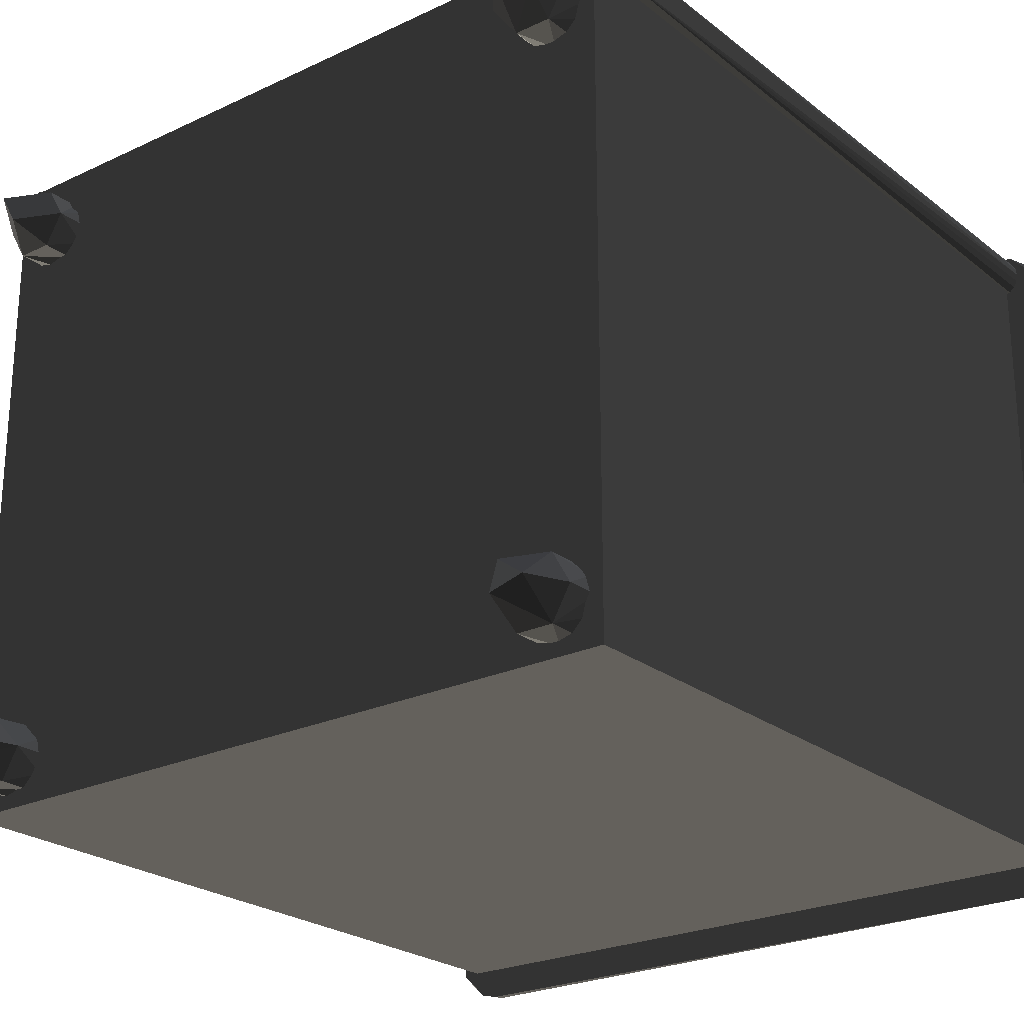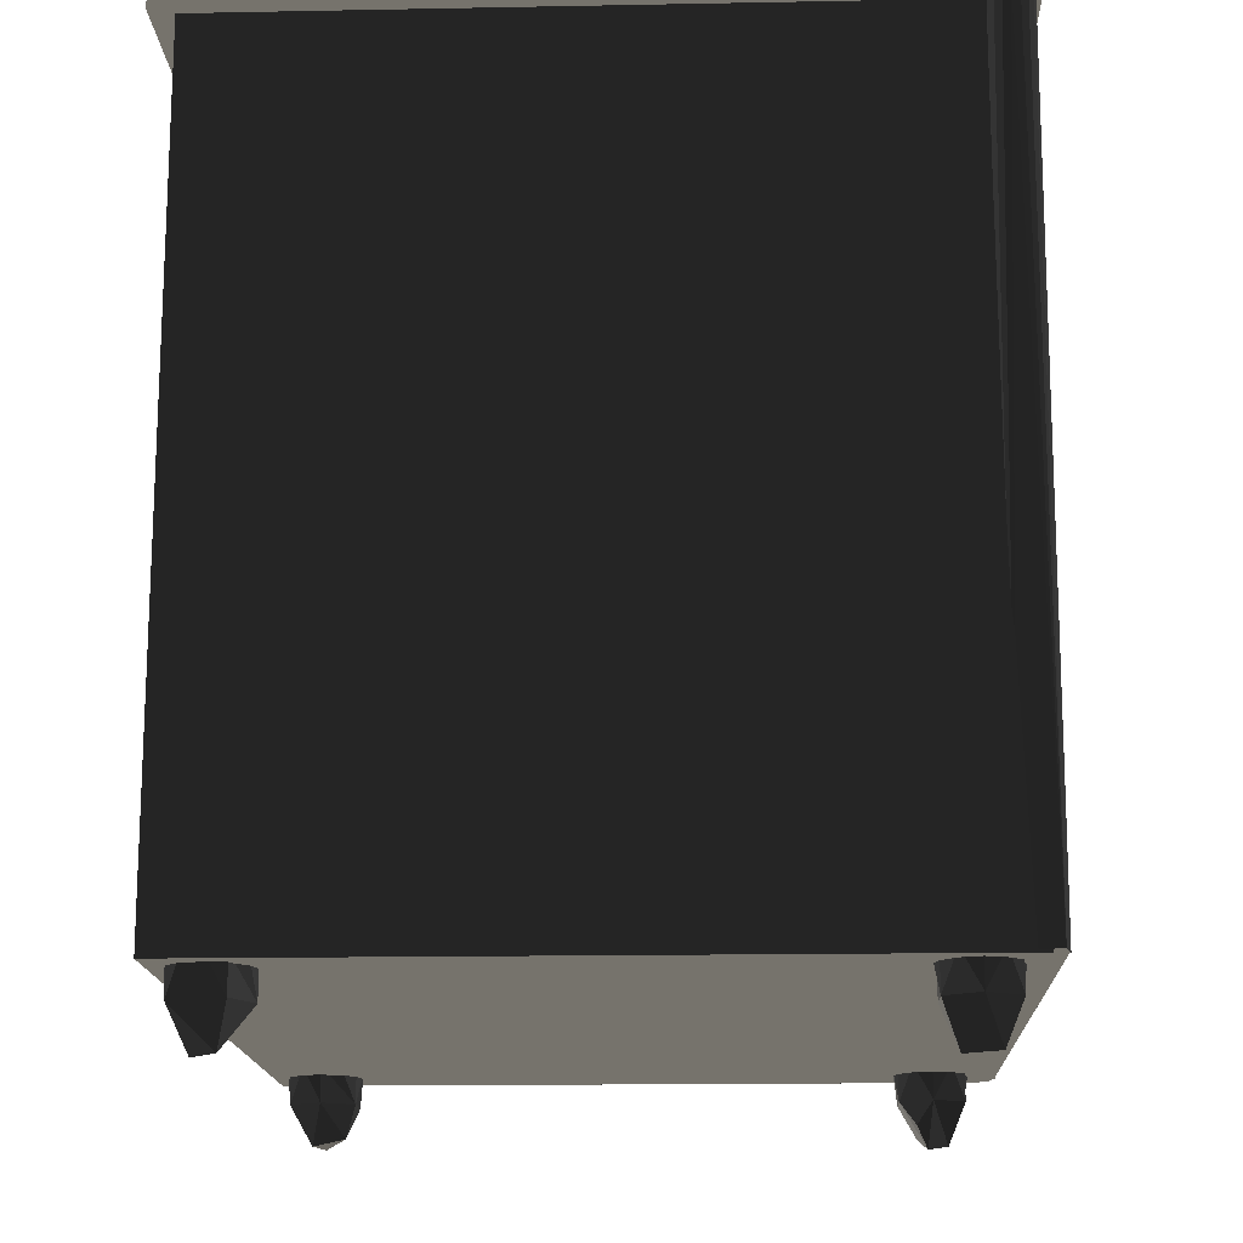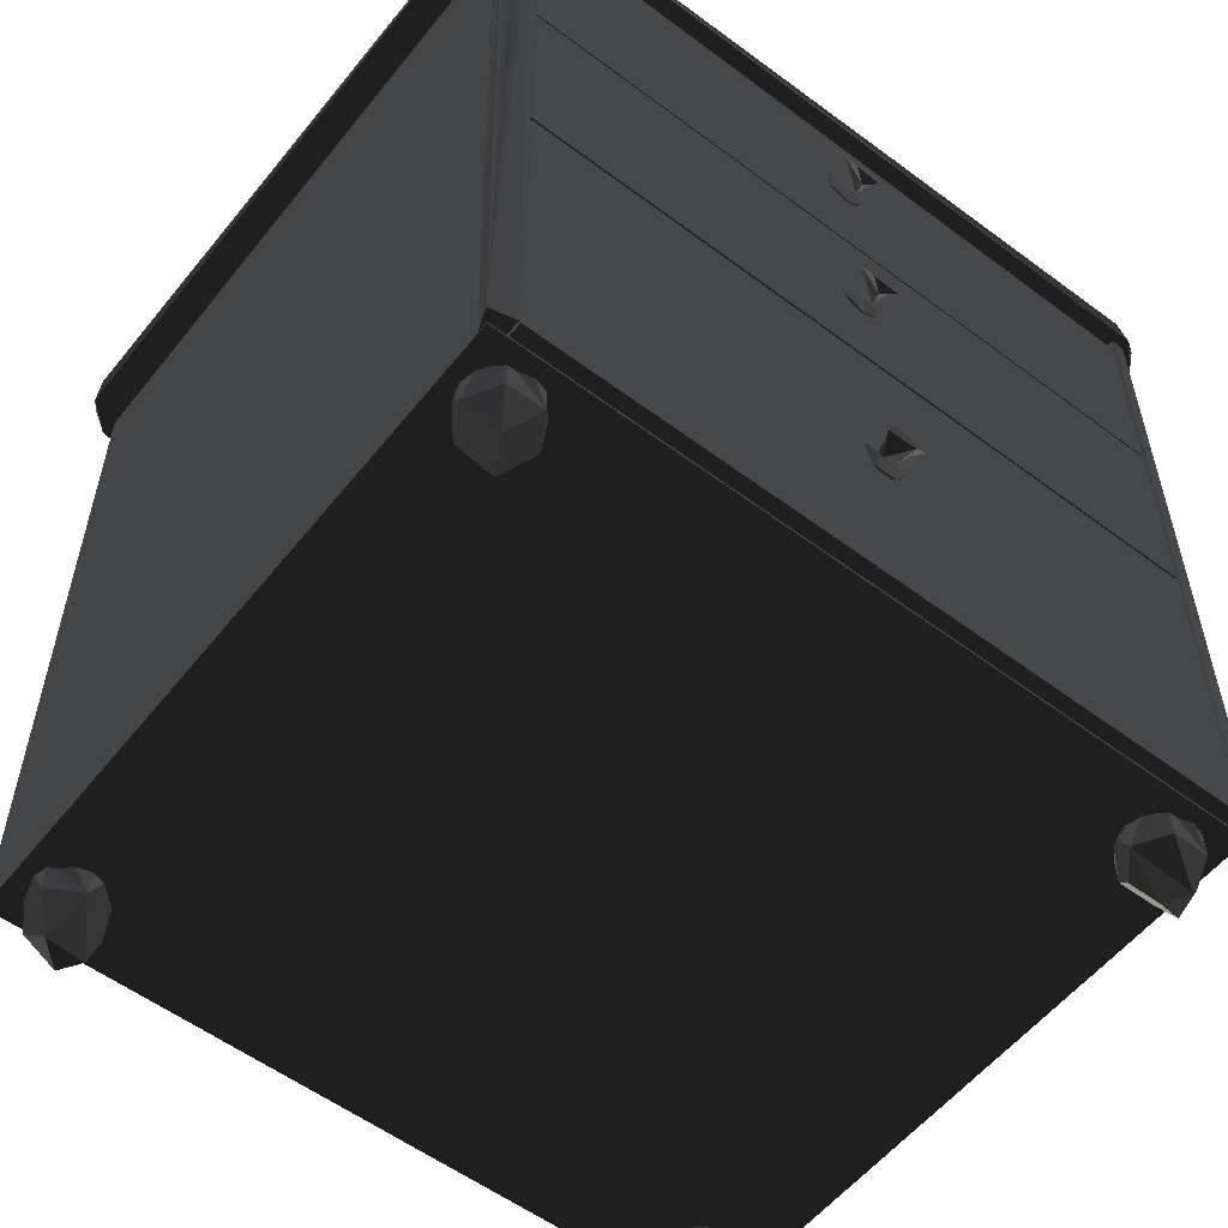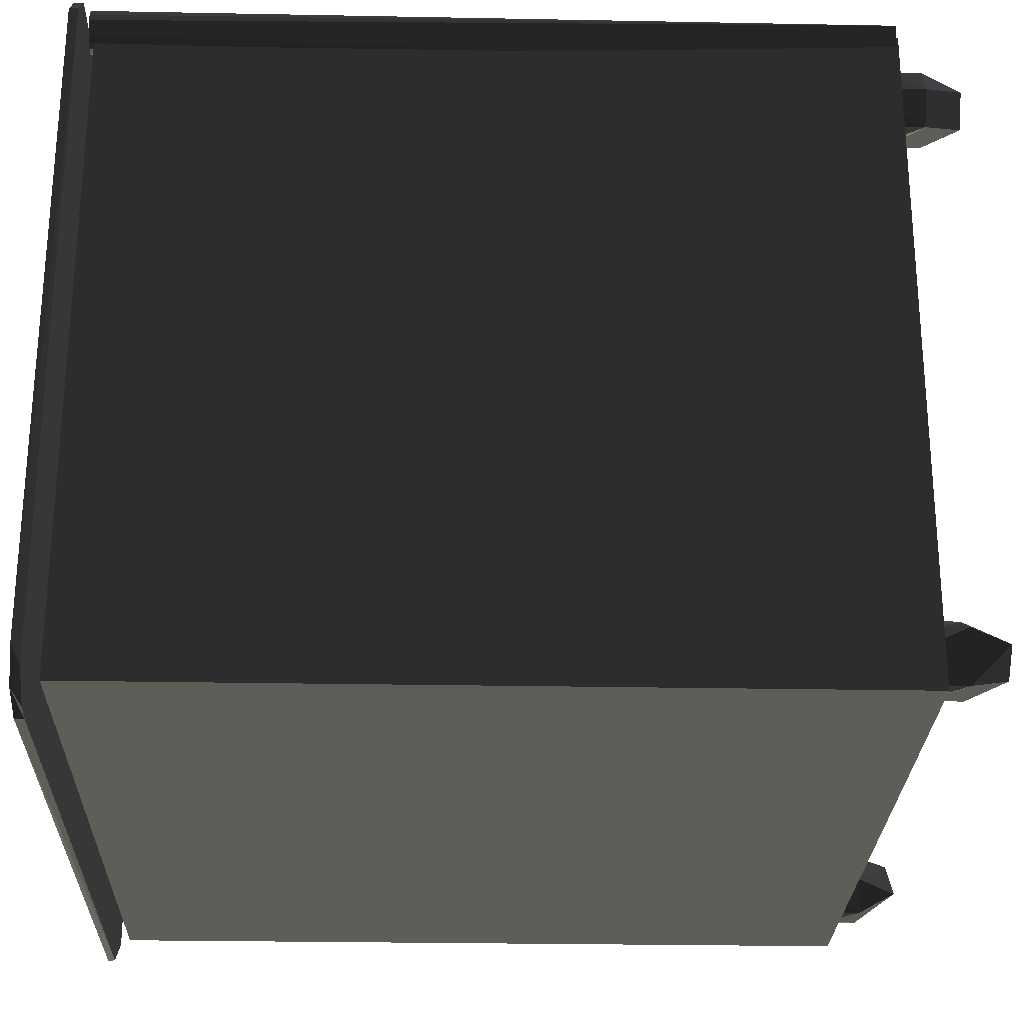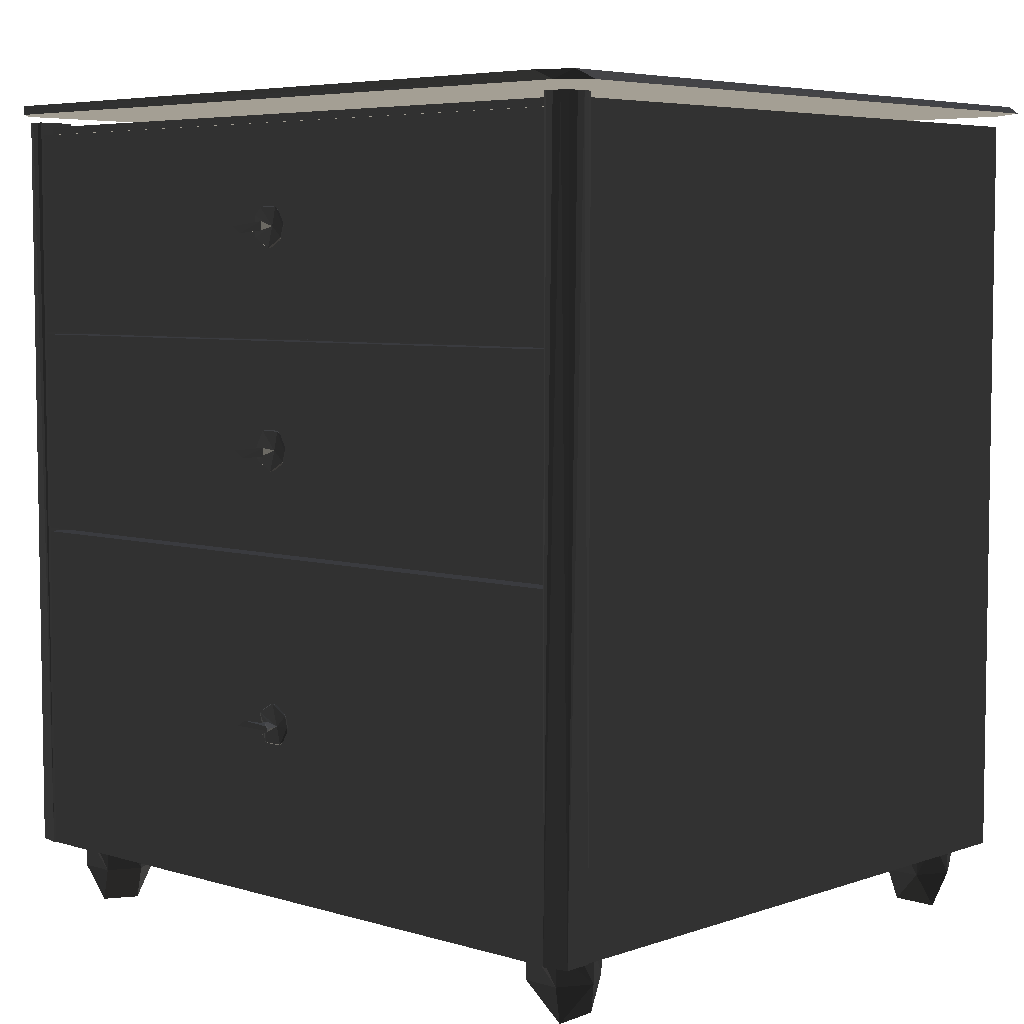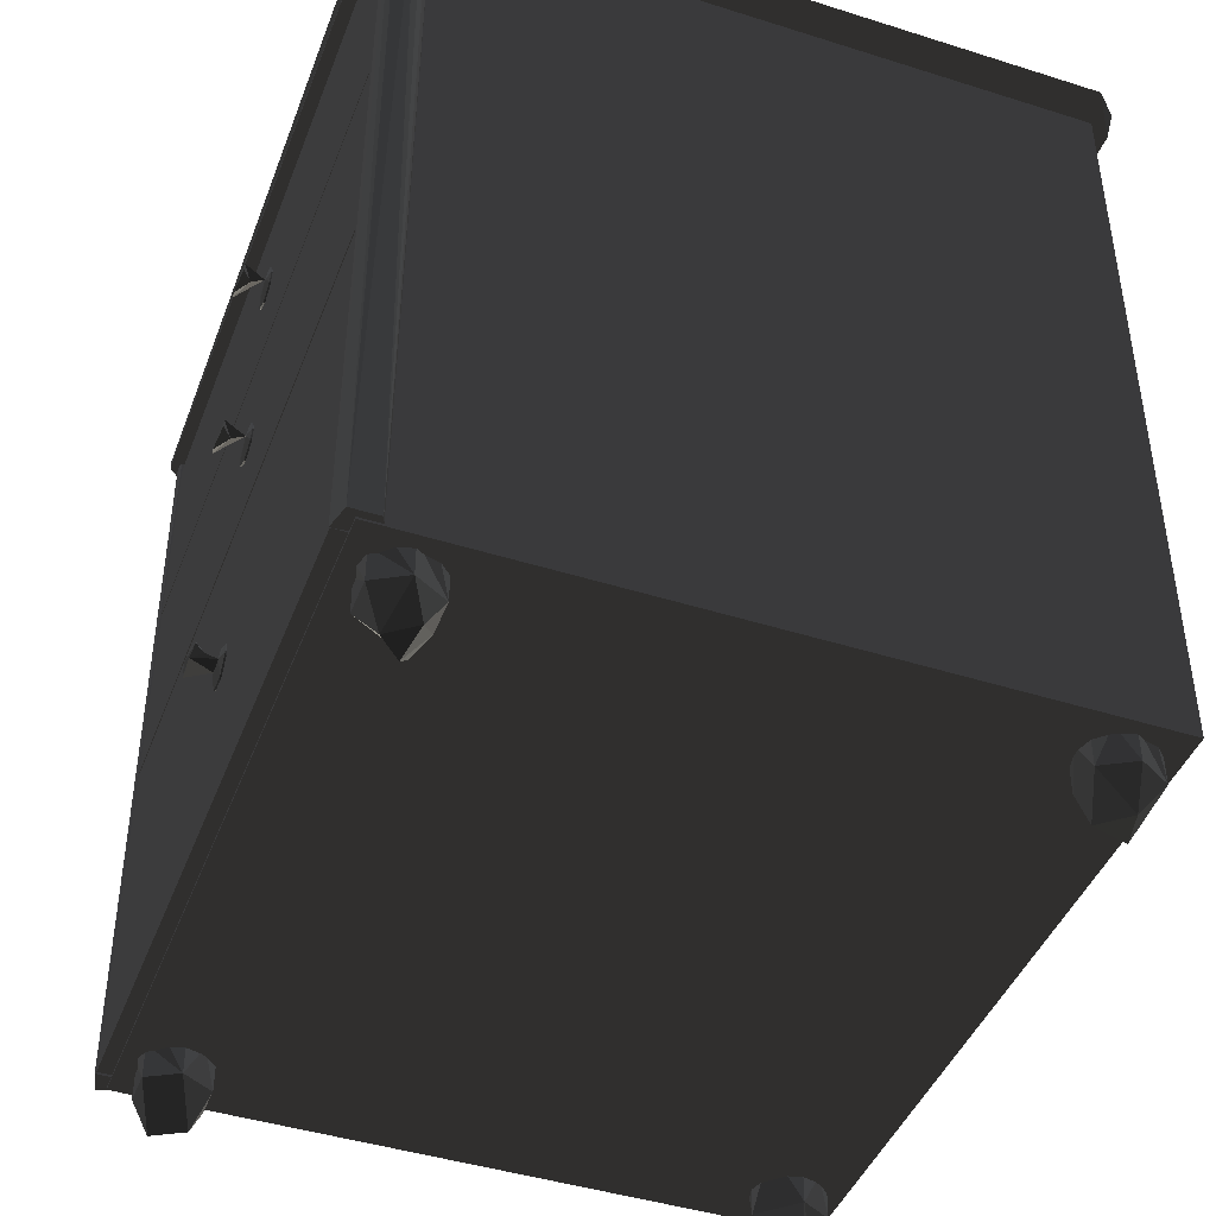
<metadata>
{"format":"obj","ext":"obj","renderer":"f3d","projection":"perspective","resolution":1024,"background":"white","views":[{"elev":-24.0,"azim":-141.8,"up":"+Y"},{"elev":-15.8,"azim":92.3,"up":"+Z"},{"elev":-56.0,"azim":141.9,"up":"+Z"},{"elev":-26.0,"azim":88.3,"up":"+Y"},{"elev":5.6,"azim":-137.0,"up":"+Z"},{"elev":-43.7,"azim":-110.4,"up":"+Z"}]}
</metadata>
<code>
v 287.2 235.5 316.8
v 281.8 233.6 316.8
v -294.4 260.4 -274.7
v 271.1 239.2 -11.99
v -275.6 239.2 146.2
v -275.6 239.2 -11.99
v 271.1 239.2 146.2
v -274.9 253.5 307.3
v 248.1 243.4 -270.1
v -274.9 -249.7 -266.8
v 224.1 -241.3 -270.1
v -289 -264.9 313.3
v -274.9 253.5 -266.8
v -223.2 215.6 -270.1
v -274.9 -249.7 307.3
v 262 191.5 -270.1
v 272 253.5 307.3
v 286.1 253.5 313.3
v 262 239.6 -296.5
v 272 -249.7 -266.8
v -251 -255.2 -270.1
v 286.1 -264.9 313.3
v 272 253.5 -266.8
v 262 239.6 -270.1
v 272 -249.7 307.3
v -289 253.5 313.3
v -264.9 191.5 -270.1
v 271.1 264.1 -274.3
v 262 191.5 -296.5
v -251 -199.6 -270.1
v -294.4 239.2 316.8
v 271.1 239.2 -274.3
v -275.6 264.1 -14.89
v -237.1 191.5 -270.1
v 255.1 227.6 -326.5
v 295.4 249.8 316.8
v -275.6 239.2 -14.89
v -275.6 264.1 -274.3
v -275 -241.3 -270.1
v -237.1 -203.3 -270.1
v 234.3 239.6 -296.5
v 271.1 239.2 -14.89
v 271.1 264.1 -14.89
v 248.1 187.8 -270.1
v -237.1 -203.3 -296.5
v -275.6 239.2 -274.3
v -264.9 191.5 -296.5
v 272.2 229.5 -270.1
v -223.2 215.6 -296.5
v -294.4 260.4 316.8
v 234.3 239.6 -270.1
v -276 265 -274.7
v 294.4 244.2 316.8
v 262 -203.3 -270.1
v 224.1 229.5 -270.1
v -278.9 233.6 316.8
v 248.1 -255.2 -270.1
v 271.1 264.1 306.3
v 220.4 -227.4 -296.5
v -275 201.7 -270.1
v -237.1 239.6 -270.1
v 275.9 215.6 -270.1
v 260.2 -220.5 -326.5
v -284.6 233.6 316.8
v -226.9 201.7 -270.1
v -239 -234.3 -326.5
v -264.9 -251.4 -270.1
v -223.2 -227.4 -270.1
v -275.4 -286.1 323.1
v -289.7 -283.3 330
v -275 -213.5 -270.1
v -298.3 249.8 316.8
v -275.6 264.1 146.2
v 272.7 234.8 316.8
v -309.9 -263 323.1
v -264.9 -203.3 -296.5
v 228.5 -227.4 -321
v -226.9 -213.5 -270.1
v -251 187.8 -270.1
v 272.2 -241.3 -270.1
v -309.9 251.2 323.1
v -301.8 263.3 330
v -241.2 -210.4 -321
v 291.6 260.4 -274.7
v -289.7 271.4 323.1
v -275.4 274.3 330
v 272.7 234.8 -274.7
v -264.9 -203.3 -270.1
v 275.9 215.6 -296.5
v 286.8 271.4 330
v 286.8 271.4 323.1
v 220.4 215.6 -270.1
v 294.4 255.5 316.8
v 307.1 251.2 330
v 307.1 251.2 323.1
v -275.6 264.1 148.1
v -223.2 -227.4 -296.5
v 309.9 -248.7 330
v 272.2 201.7 -270.1
v 224.1 201.7 -270.1
v 307.1 -263 323.1
v 299 -275.2 330
v -275.6 264.1 -11.99
v 272.5 -286.1 330
v -226.9 229.5 -270.1
v 286.8 -283.3 323.1
v 272.5 -286.1 323.1
v 286.1 253.5 -276.3
v -278.9 233.6 -274.7
v 234.3 -251.4 -296.5
v 262 -251.4 -270.1
v 271.1 239.2 306.3
v 262 -251.4 -296.5
v 234.3 -251.4 -270.1
v -244.8 212 -330
v 271.1 264.1 146.2
v 287.2 264.1 316.8
v 271.1 264.1 -11.99
v -276 234.6 316.8
v 220.4 -227.4 -270.1
v 234.3 191.5 -270.1
v -257.9 227.6 -326.5
v 272.2 -213.5 -270.1
v -297.3 244.2 316.8
v -278.8 215.6 -296.5
v 234.3 191.5 -296.5
v -264.9 -227.4 -326.5
v -294.4 239.2 -274.7
v 271.1 239.2 148.1
v 224.1 -213.5 -270.1
v 248.1 -199.6 -296.5
v 276.1 233.6 316.8
v 281.8 266.1 316.8
v -289 253.5 -276.3
v 241.2 -239.4 -326.5
v -278.8 -227.4 -296.5
v 291.6 239.2 316.8
v -237.1 -251.4 -270.1
v -278.8 -227.4 -270.1
v -276 265 316.8
v -290 264.1 316.8
v -237.1 -251.4 -296.5
v -268 205.8 -321
v 272.7 264.9 -274.7
v -297.3 255.5 316.8
v 286.1 -264.9 -276.3
v 276.1 266.1 316.8
v 281.8 233.6 -274.7
v 241.2 203.6 -326.5
v -275.6 239.2 306.3
v -230.2 203.6 -313.8
v -264.9 -251.4 -296.5
v -237.1 239.6 -296.5
v -290 235.5 316.8
v 272.7 264.9 316.8
v -284.6 266.1 316.8
v -289 -264.9 -276.3
v -278.9 266.1 316.8
v 220.4 215.6 -296.5
v 272.2 -213.5 -296.5
v -275.6 264.1 306.3
v 275.9 -227.4 -270.1
v -237.1 191.5 -296.5
v -278.8 215.6 -270.1
v -275.6 239.2 148.1
v 248.1 -199.6 -270.1
v -226.9 -241.3 -270.1
v 234.3 -203.3 -270.1
v -275 229.5 -270.1
v 291.6 260.4 316.8
v -264.9 239.6 -270.1
v -264.9 239.6 -296.5
v -251 243.4 -270.1
v 271.1 264.1 148.1
v -1.422 262.6 -125.7
v -17.58 265.2 -141.6
v 2.274 267.5 -139.1
v -15.42 265.2 -133.5
v -8.813 267.5 230.6
v 12.36 262.6 -149.6
v -8.813 267.5 -141.6
v -9.378 262.6 -127.9
v -15.2 262.6 -133.7
v 6.534 262.6 -127.9
v -6.216 277.1 227.3
v 12.36 262.6 222.6
v 15.25 284.7 -141.6
v -9.378 262.6 216.8
v 14.49 262.6 -141.6
v 8.167 277.1 -141.6
v -9.378 262.6 244.4
v 12.58 265.2 -133.5
v -6.216 277.1 -138.3
v 5.969 267.5 -141.6
v 12.36 262.6 -133.7
v 6.534 262.6 -155.4
v 6.052 286.1 -136.5
v -9.378 262.6 -155.4
v 6.66 265.2 244.6
v -18.09 284.7 -141.6
v -1.422 262.6 246.5
v -9.503 265.2 -155.6
v -17.33 262.6 -141.6
v -15.2 262.6 -149.6
v 2.274 267.5 -144.2
v 12.36 262.6 238.5
v -17.58 265.2 230.6
v -15.86 284.7 233.9
v 13.02 284.7 -145
v 6.052 286.1 225.4
v 6.66 265.2 -155.6
v -15.2 262.6 238.5
v 12.58 265.2 222.5
v -17.33 262.6 230.6
v -1.422 265.2 214.4
v 6.052 286.1 60.21
v -9.503 265.2 244.6
v 6.534 262.6 244.4
v -6.216 277.1 62.07
v 12.58 265.2 238.7
v -15.86 284.7 68.72
v -8.895 286.1 -146.8
v 14.49 262.6 230.6
v 15.25 284.7 230.6
v -1.422 262.6 -157.5
v 15.25 284.7 65.39
v -15.42 265.2 222.5
v -1.422 265.2 -125.5
v -11.01 277.1 -141.6
v -1.422 262.6 214.7
v -15.86 284.7 62.05
v -17.58 265.2 65.39
v -15.86 284.7 227.3
v -9.503 265.2 79.38
v 6.534 262.6 216.8
v 6.66 265.2 79.38
v -15.86 284.7 -138.3
v 14.74 265.2 65.39
v 12.58 265.2 57.31
v -8.813 267.5 65.39
v -1.422 265.2 49.22
v -15.2 262.6 222.6
v -15.42 265.2 57.31
v -17.33 262.6 65.39
v -15.2 262.6 73.34
v -9.378 262.6 79.17
v -1.422 262.6 81.3
v 6.534 262.6 79.17
v 12.36 262.6 73.34
v 14.49 262.6 65.39
v 12.36 262.6 57.43
v 6.534 262.6 51.61
v -1.422 262.6 49.48
v -9.378 262.6 51.61
v -15.2 262.6 57.43
g group0
g group1
g group2
f 76 88 71
f 86 94 82
f 76 30 88
f 45 30 76
f 45 40 30
f 41 24 9
f 45 78 40
f 104 70 82
f 45 68 78
f 97 68 45
f 97 167 68
f 142 167 97
f 142 138 167
f 119 140 109
f 142 21 138
f 152 21 142
f 152 67 21
f 115 49 122
f 152 39 67
f 70 75 82
f 152 139 39
f 136 139 152
f 159 92 100
f 128 3 72
f 41 9 51
f 89 62 48
f 49 105 153
f 77 135 63
f 127 66 83
f 84 148 36
f 85 81 69
f 132 2 148
f 85 69 91
f 158 52 140
f 35 149 89
f 159 51 55
f 83 97 45
f 106 101 69
f 89 48 19
f 63 131 77
f 81 82 75
f 98 102 94
f 84 144 148
f 136 71 139
f 153 61 172
f 87 144 74
f 82 85 86
f 47 79 163
f 153 105 61
f 141 50 3
f 49 65 14
f 106 107 102
f 149 41 159
f 2 1 148
f 31 154 128
f 75 69 81
f 49 14 105
f 101 91 69
f 70 104 69
f 115 151 49
f 101 98 95
f 90 94 86
f 159 100 126
f 127 136 152
f 85 82 81
f 35 89 19
f 115 143 163
f 86 85 90
f 91 90 85
f 156 141 52
f 126 100 121
f 90 91 94
f 95 94 91
f 122 125 143
f 154 64 128
f 122 172 125
f 126 121 29
f 115 163 151
f 159 55 92
f 66 142 97
f 47 27 79
f 35 19 41
f 94 95 98
f 83 45 76
f 149 29 89
f 158 156 52
f 75 70 69
f 36 93 84
f 47 60 27
f 170 117 84
f 95 91 101
f 41 51 159
f 172 61 173
f 76 71 136
f 29 121 44
f 135 113 63
f 124 31 128
f 19 24 41
f 109 52 128
f 50 145 3
f 107 106 69
f 109 128 64
f 145 72 3
f 89 99 62
f 122 49 153
f 143 47 163
f 77 131 59
f 19 48 24
f 144 155 74
f 155 144 147
f 127 83 76
f 1 137 148
f 133 147 144
f 172 171 125
f 52 3 128
f 93 170 84
f 3 52 141
f 106 102 101
f 66 152 142
f 148 144 87
f 163 79 34
f 149 126 29
f 119 109 56
f 117 133 84
f 132 148 74
f 115 122 143
f 66 97 83
f 64 56 109
f 137 53 148
f 72 124 128
f 127 152 66
f 127 76 136
f 172 173 171
f 47 164 60
f 125 164 47
f 29 16 99
f 107 69 104
f 29 44 16
f 143 125 47
f 63 160 131
f 63 113 160
f 163 65 49
f 122 153 172
f 149 159 126
f 140 52 109
f 125 171 169
f 104 102 107
f 163 34 65
f 29 99 89
f 135 110 113
f 135 59 110
f 77 59 135
f 87 74 148
f 151 163 49
f 59 130 120
f 53 36 148
f 59 168 130
f 131 168 59
f 131 166 168
f 149 35 41
f 131 54 166
f 102 104 82
f 131 123 54
f 160 123 131
f 160 162 123
f 113 162 160
f 113 80 162
f 125 169 164
f 113 111 80
f 144 84 133
f 113 57 111
f 98 101 102
f 113 114 57
f 110 114 113
f 110 11 114
f 59 11 110
f 59 120 11
f 94 102 82
f 58 174 112
f 129 112 174
f 161 58 150
f 112 150 58
f 96 161 165
f 150 165 161
f 174 96 129
f 165 129 96
f 58 161 174
f 96 174 161
f 165 150 129
f 112 129 150
f 116 118 7
f 4 7 118
f 73 116 5
f 7 5 116
f 103 73 6
f 5 6 73
f 118 103 4
f 6 4 103
f 116 73 118
f 103 118 73
f 6 5 4
f 7 4 5
f 43 28 42
f 32 42 28
f 33 43 37
f 42 37 43
f 38 33 46
f 37 46 33
f 28 38 32
f 46 32 38
f 43 33 28
f 38 28 33
f 46 37 32
f 42 32 37
f 25 17 15
f 8 15 17
f 20 23 25
f 17 25 23
f 10 13 20
f 23 20 13
f 10 15 13
f 8 13 15
f 15 10 25
f 20 25 10
f 26 8 17
f 18 26 17
f 23 18 17
f 108 18 23
f 13 108 23
f 134 108 13
f 26 134 13
f 8 26 13
f 22 18 146
f 108 146 18
f 12 22 157
f 146 157 22
f 26 12 134
f 157 134 12
f 22 12 18
f 26 18 12
f 134 157 108
f 146 108 157
g group3
f 239 240 241
f 253 241 254
f 252 241 253
f 181 229 193
f 245 234 246
f 193 237 197
f 246 234 247
f 206 220 223
f 229 237 193
f 219 226 216
f 190 197 187
f 192 181 177
f 255 243 244
f 252 239 241
f 251 239 252
f 245 232 234
f 244 232 245
f 177 190 194
f 232 240 234
f 240 221 226
f 229 200 237
f 199 179 220
f 194 190 205
f 235 215 230
f 188 227 242
f 243 240 232
f 190 209 205
f 210 208 233
f 176 181 178
f 224 208 210
f 214 227 207
f 248 236 249
f 206 199 220
f 192 177 194
f 207 179 217
f 188 215 227
f 179 208 224
f 227 179 207
f 223 220 213
f 247 236 248
f 222 200 229
f 186 213 235
f 212 217 191
f 219 231 221
f 240 219 221
f 236 240 238
f 242 227 214
f 181 222 229
f 249 236 238
f 247 234 236
f 240 226 219
f 234 240 236
f 235 213 215
f 201 199 218
f 212 207 217
f 191 217 201
f 220 179 213
f 181 205 222
f 179 185 208
f 209 200 222
f 218 199 206
f 216 221 231
f 179 224 185
f 177 193 190
f 238 240 239
f 228 181 192
f 190 187 209
f 217 179 199
f 241 240 243
f 250 238 251
f 244 243 232
f 205 209 222
f 192 194 180
f 185 224 210
f 254 241 243
f 226 221 216
f 251 238 239
f 215 179 227
f 185 210 233
f 213 179 215
f 193 197 190
f 204 176 203
f 204 202 176
f 198 202 204
f 230 215 188
f 225 202 198
f 225 211 202
f 196 211 225
f 196 180 211
f 197 200 187
f 237 200 197
f 201 217 199
f 189 192 180
f 195 192 189
f 219 216 231
f 184 192 195
f 184 228 192
f 175 228 184
f 187 200 209
f 182 228 175
f 182 178 228
f 183 178 182
f 183 176 178
f 203 176 183
f 249 238 250
f 178 181 228
f 223 213 186
f 202 181 176
f 202 205 181
f 254 243 255
f 181 193 177
f 211 205 202
f 211 194 205
f 180 194 211
f 214 207 212
f 185 233 208

</code>
